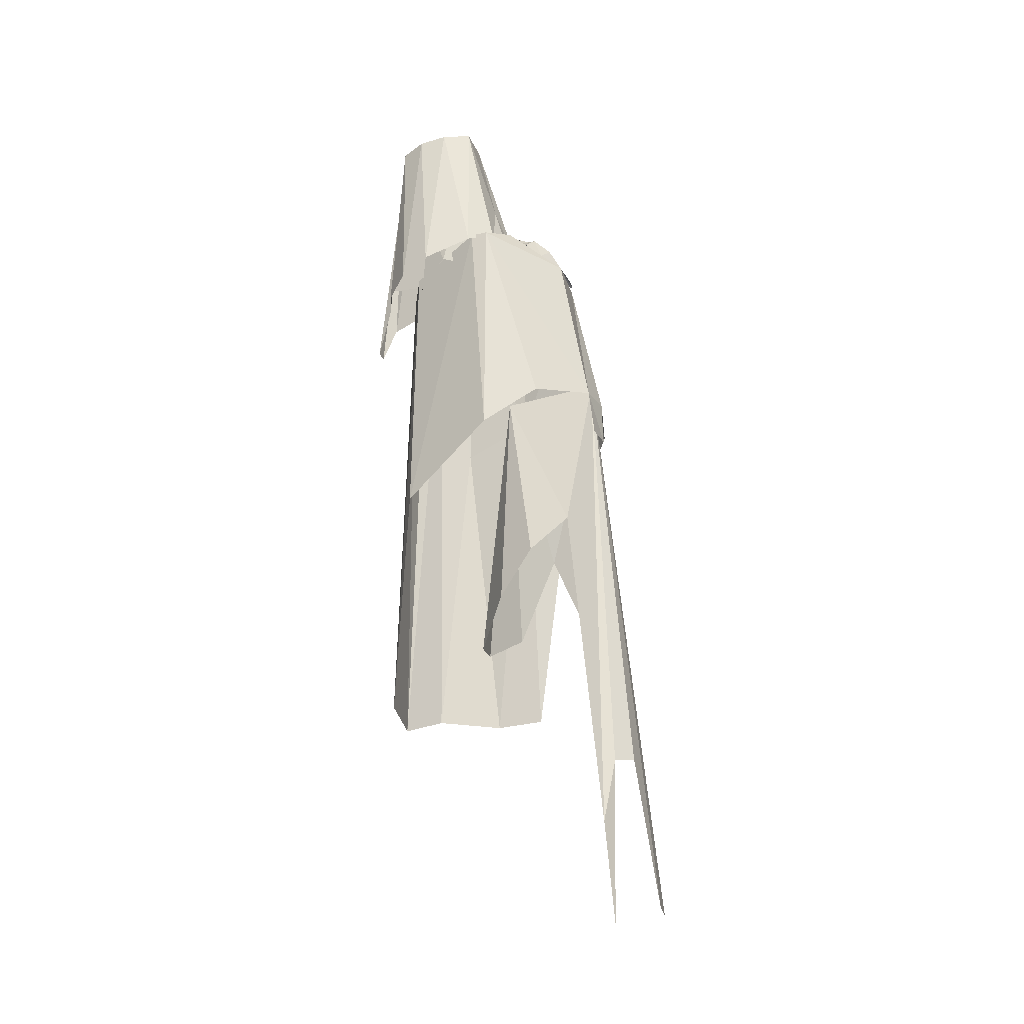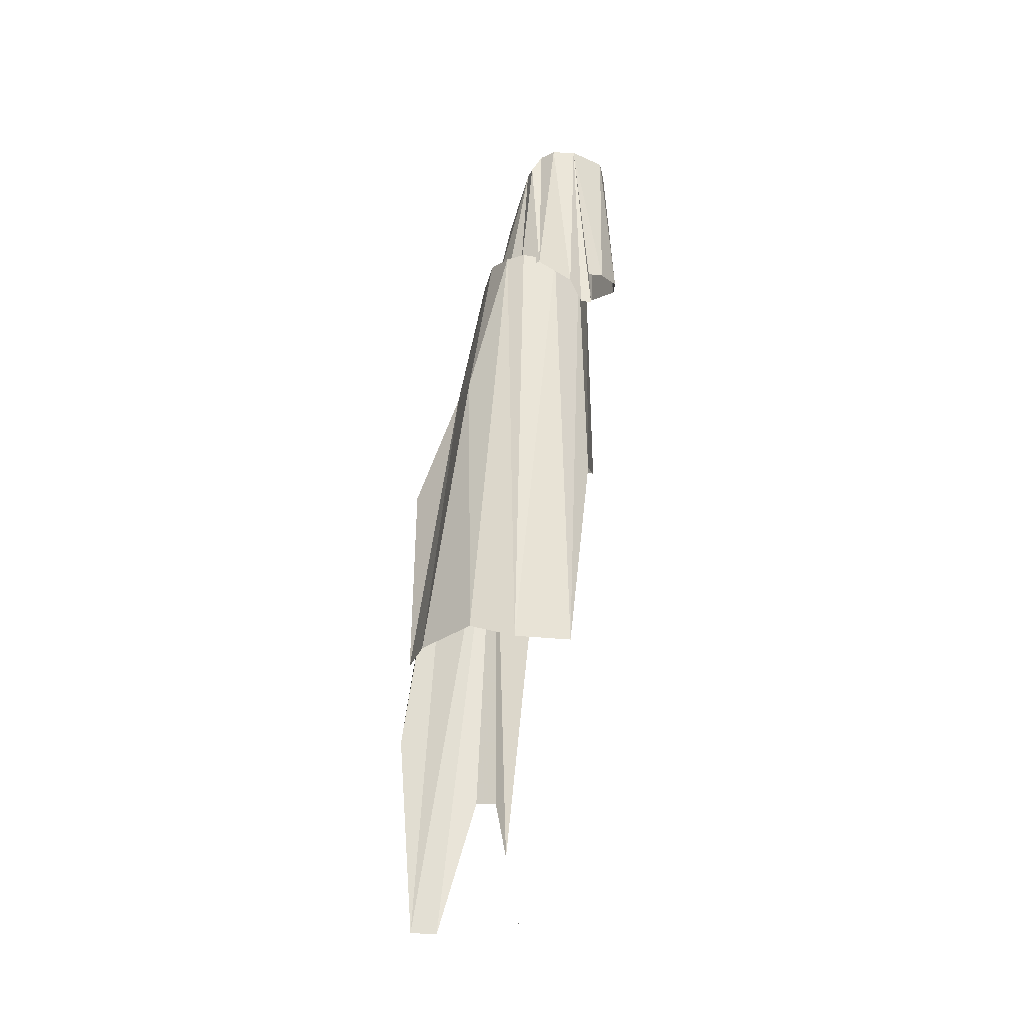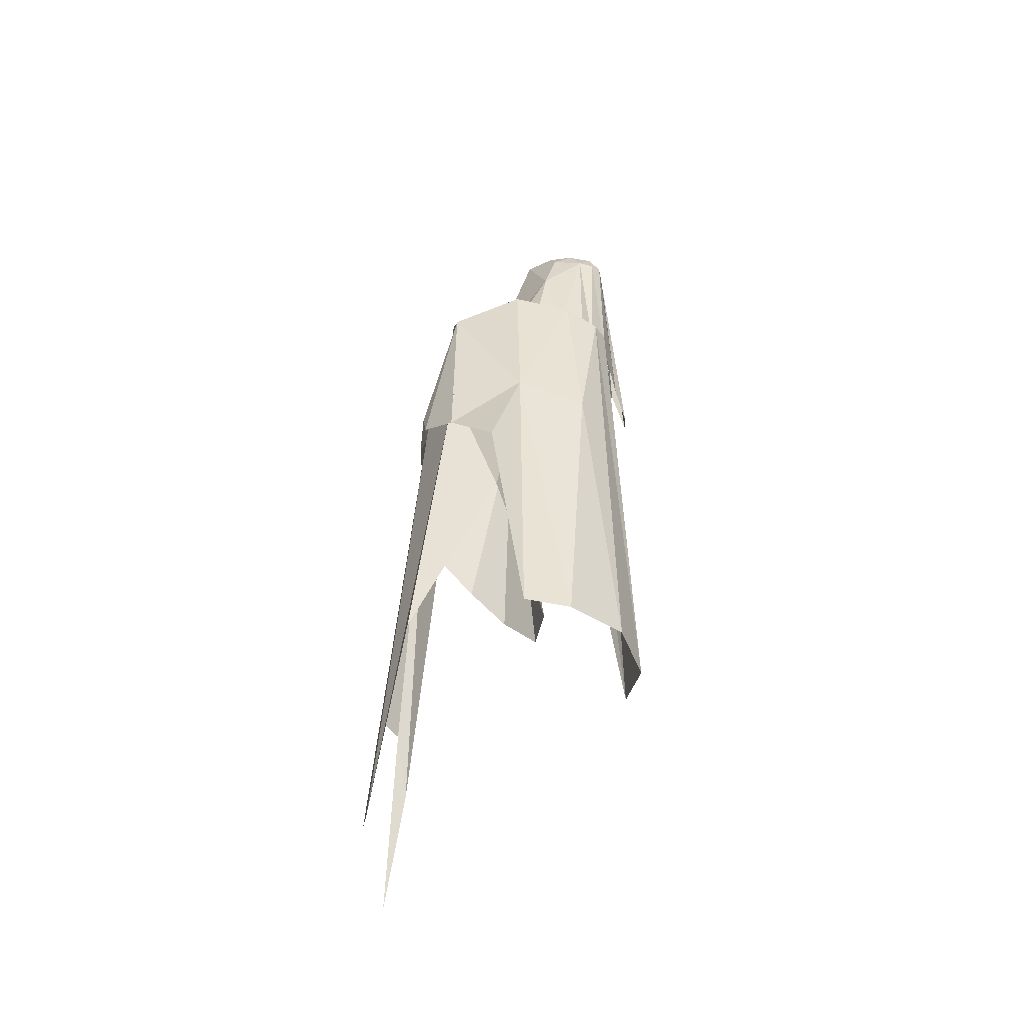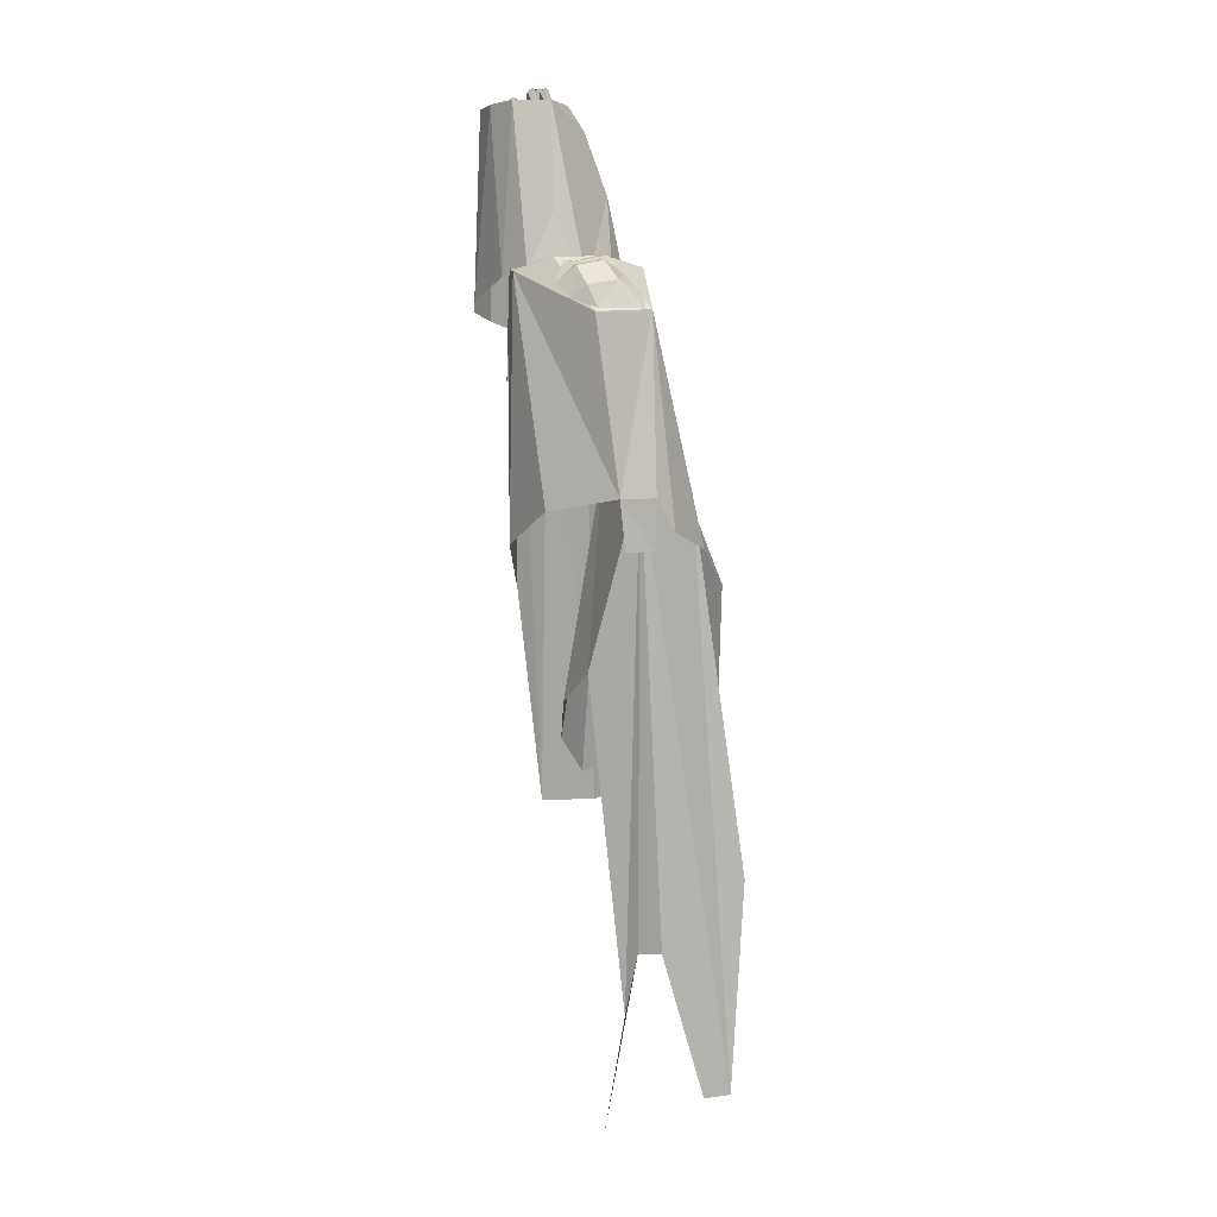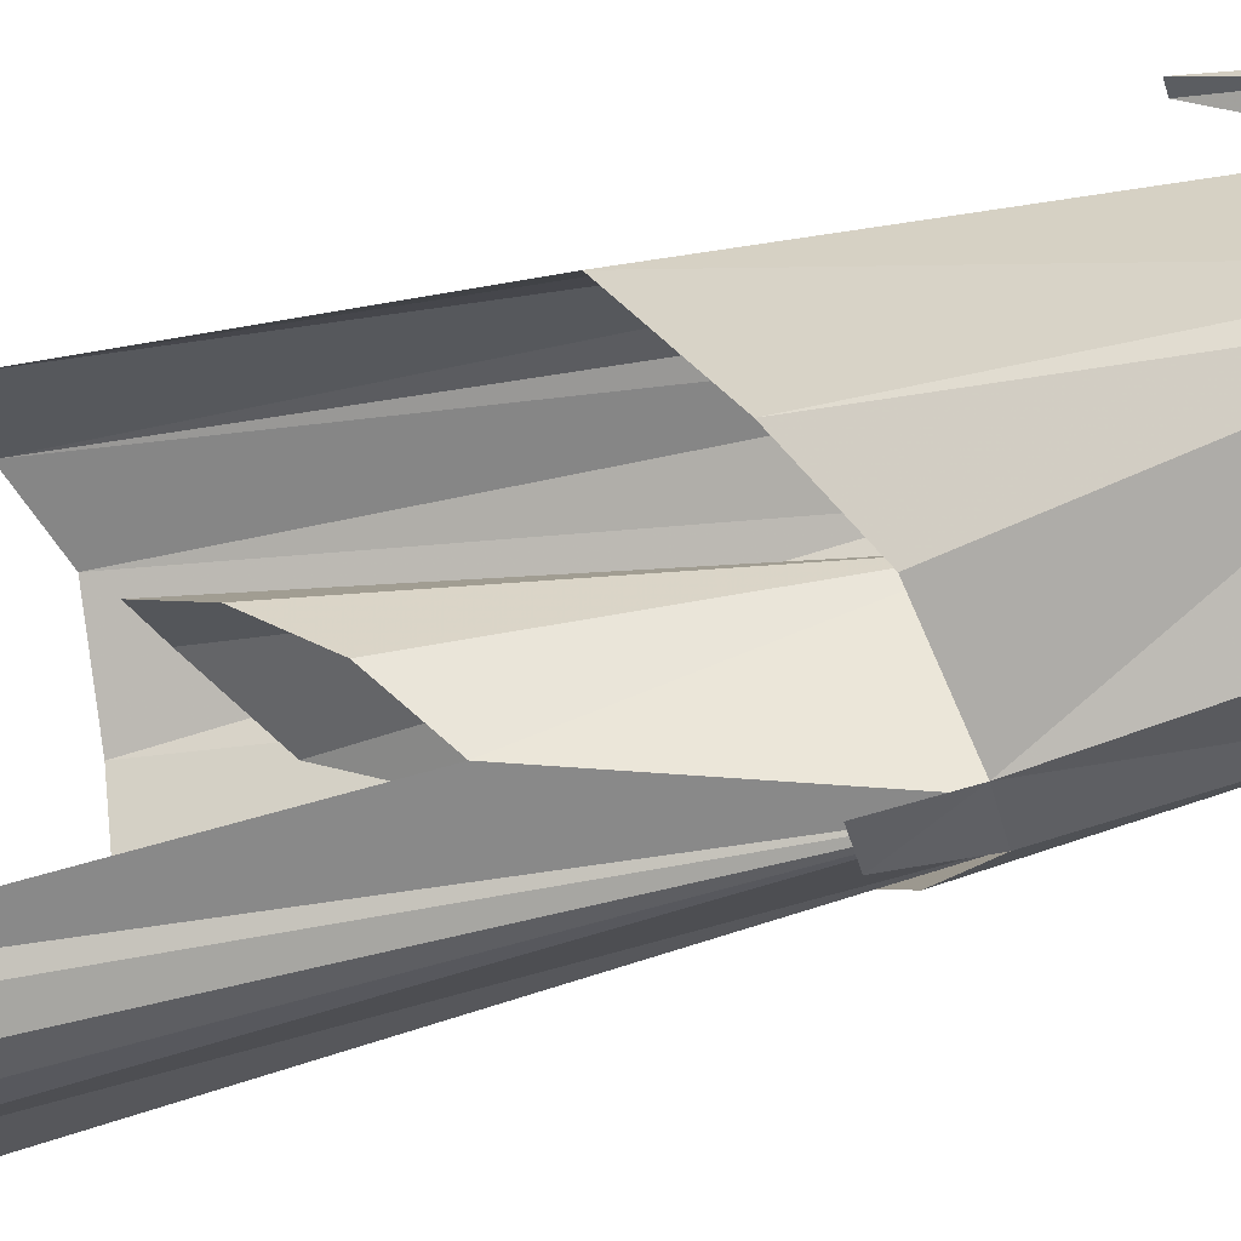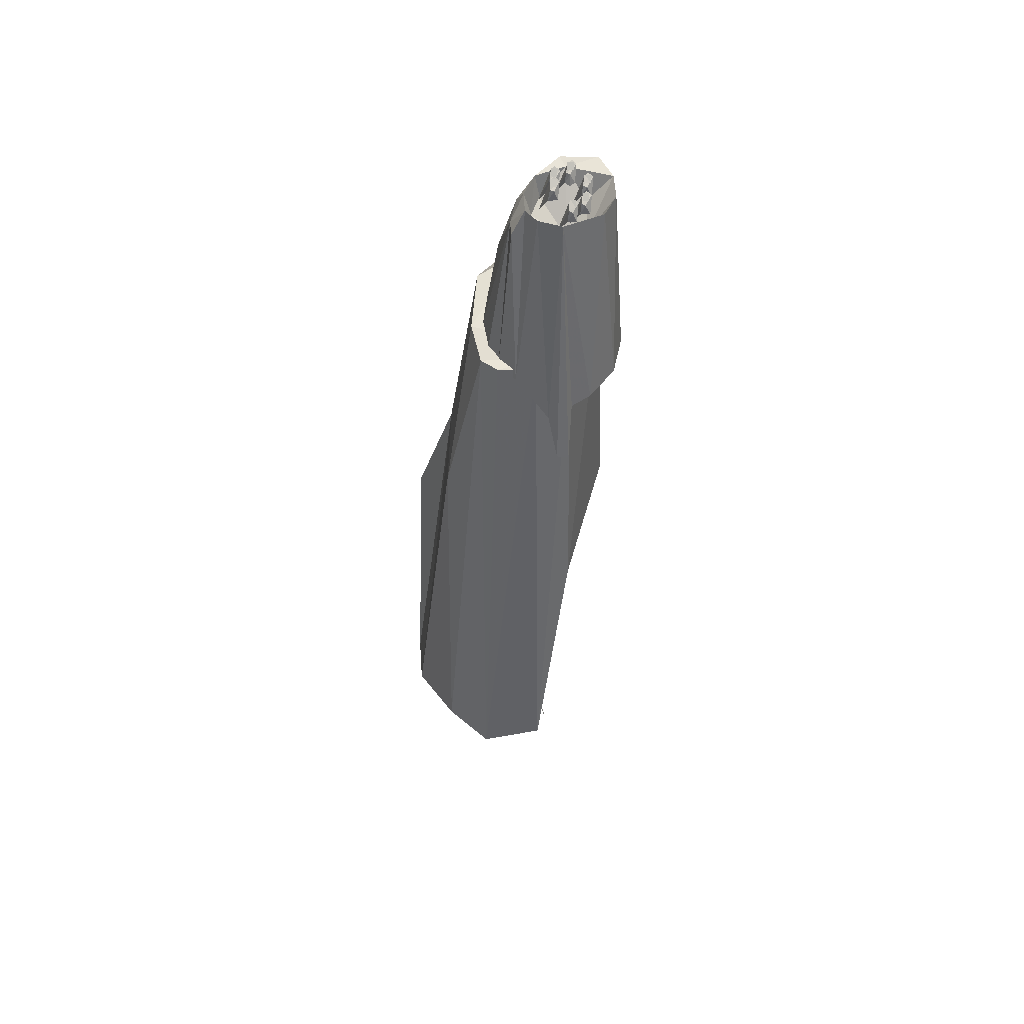
<metadata>
{"format":"obj","ext":"obj","renderer":"f3d","projection":"perspective","resolution":1024,"background":"white","views":[{"elev":-25.3,"azim":-69.8,"up":"+Z"},{"elev":-33.5,"azim":168.4,"up":"+Z"},{"elev":-41.3,"azim":86.7,"up":"+Z"},{"elev":13.7,"azim":-16.5,"up":"+Z"},{"elev":-36.8,"azim":-75.8,"up":"+Y"},{"elev":41.3,"azim":-177.6,"up":"+Z"}]}
</metadata>
<code>
g mca002_ar_skin
v -1.193 -2.994 -6.534
v -0.8866 -2.79 -5.207
v -0.7731 -2.915 -4.412
v -0.6937 -2.688 1.011
v -0.5462 -3.096 -4.367
v -0.08094 -3.244 -6.126
v -1.227 -2.483 -1.201
v -0.7844 -1.519 0.8752
v -1.386 -2.03 -1.644
v -1.295 -1.587 -2.211
v -0.932 -1.201 -2.767
v -0.4667 -1.122 -2.699
v 0.1006 -1.371 -2.313
v 0.2595 -3.198 -6.149
v 0.2935 -1.78 -1.122
v -0.001509 -2.37 0.7958
v 0.5205 -2.847 -3.686
v -0.932 -2.722 0.7731
v -0.5462 -2.801 0.1944
v -0.8866 -2.778 0.1944
v -0.5348 -2.778 0.7731
v -0.4554 -2.347 2.759
v -0.3079 -2.744 0.376
v 0.146 -2.393 0.09228
v 0.07792 -1.451 1
v 0.5545 -1.859 -0.4524
v 0.6339 -1.451 -3.3
v 0.5658 -0.8722 -3.346
v 0.07792 -0.5885 0.6369
v -0.2511 -0.7247 2.906
v 0.08927 -0.2027 -3.346
v -0.3873 -0.2935 2.713
v -0.41 0.08094 -3.584
v -0.2852 -1.462 3.133
v -0.7958 -1.735 3.292
v -1.114 -2.404 2.759
v -1.794 -1.53 3.133
v -1.624 -2.2 0.5802
v -1.874 -1.553 0.09228
v -1.397 -1.746 3.292
v -1.794 -1.315 3.133
v -1.488 -0.3389 -0.6907
v -1.443 -0.3729 2.793
v -1.125 -0.03253 -3.493
v -0.5916 -0.146 2.702
v -1.045 -0.1573 2.702
v -1.397 -0.4183 4.858
v -1.465 -0.3616 4.79
v -1.397 -0.3502 4.79
v -1.465 -0.4183 4.858
v -1.533 -0.5772 4.858
v -1.601 -0.5205 4.79
v -1.533 -0.5205 4.79
v -1.601 -0.5772 4.858
v -1.17 -0.736 5.062
v -1.238 -0.6793 4.994
v -1.17 -0.6793 4.994
v -1.238 -0.736 5.062
v -1.352 -0.8836 5.062
v -1.431 -0.8268 4.994
v -1.352 -0.8268 4.994
v -1.431 -0.8836 5.062
v -1.17 -0.5205 5.062
v -1.25 -0.4524 4.994
v -1.17 -0.4524 4.994
v -1.25 -0.5205 5.062
v -1.545 -0.7928 4.96
v -1.624 -0.736 4.892
v -1.545 -0.7247 4.892
v -1.624 -0.7928 4.96
v -0.8071 -2.234 3.077
v -0.5575 -2.086 2.974
v -0.5008 -2.177 2.884
v -0.5462 -2.393 2.77
v -0.671 -2.404 2.782
v -0.6483 -1.927 3.099
v -1.079 -2.381 2.793
v -0.8979 -2.03 3.269
v -0.6937 -1.848 3.156
v -1.159 -2.257 3.031
v -1.329 -2.188 2.884
v -1.227 -2.052 3.224
v -1.431 -1.996 3.042
v -1.227 -1.962 3.224
v -1.386 -1.916 3.122
v -1.329 -1.859 3.224
v -0.932 -1.95 3.269
v -1.204 -1.893 3.247
v -1.306 -1.78 3.258
v -1.17 -1.814 3.247
v -0.9773 -1.78 3.292
v -0.9433 -1.871 3.292
v -0.7277 -1.791 3.235
v -0.7618 -1.701 3.292
v -1.386 -0.7701 4.824
v -1.386 -0.7928 4.96
v -1.443 -0.8041 4.847
v -1.329 -0.7928 4.847
v -1.454 -0.8949 5.04
v -1.34 -0.8041 4.971
v -1.227 -0.9516 4.631
v -1.352 -0.8722 5.051
v -1.284 -1.031 4.745
v -1.397 -0.9176 5.074
v -1.34 -1.02 4.745
v -1.272 -0.5205 5.028
v -1.216 -0.5431 5.074
v -1.159 -0.6566 4.745
v -1.114 -0.6566 4.745
v -1.17 -0.5091 5.051
v -1.045 -0.5885 4.62
v -1.17 -0.4297 4.971
v -1.148 -0.4183 4.835
v -1.216 -0.4183 4.96
v -1.261 -0.4297 4.847
v -1.635 -0.5885 4.824
v -1.579 -0.6112 4.858
v -1.522 -0.7133 4.54
v -1.465 -0.7247 4.54
v -1.533 -0.5772 4.835
v -1.397 -0.6453 4.415
v -1.522 -0.4978 4.767
v -1.511 -0.4864 4.631
v -1.567 -0.4864 4.745
v -1.624 -0.4978 4.631
v -1.272 -0.7474 5.028
v -1.216 -0.7701 5.074
v -1.159 -0.8722 4.745
v -1.102 -0.8836 4.745
v -1.17 -0.736 5.051
v -1.034 -0.8041 4.62
v -1.159 -0.6566 4.971
v -1.148 -0.6453 4.835
v -1.204 -0.6453 4.96
v -1.261 -0.6566 4.847
v -1.647 -0.7928 4.937
v -1.59 -0.8155 4.971
v -1.533 -0.9289 4.642
v -1.477 -0.9289 4.642
v -1.545 -0.7814 4.949
v -1.42 -0.8609 4.529
v -1.533 -0.7133 4.869
v -1.522 -0.6907 4.745
v -1.579 -0.6907 4.858
v -1.635 -0.702 4.745
v -1.488 -0.4183 4.824
v -1.431 -0.441 4.858
v -1.386 -0.5545 4.54
v -1.329 -0.5545 4.54
v -1.386 -0.407 4.835
v -1.261 -0.4864 4.415
v -1.386 -0.3389 4.767
v -1.374 -0.3276 4.631
v -1.431 -0.3276 4.745
v -1.477 -0.3276 4.631
v -1.454 0.2058 1.692
v -1.329 -0.04388 4.745
v -1.477 0.0469 2.339
v -1.318 0.2058 1.692
v -1.692 -0.04388 2.43
v -1.204 0.06959 2.169
v -1.783 -0.2481 4.79
v -1.965 -0.3502 2.577
v -1.045 -0.112 4.767
v -0.8071 -0.112 2.589
v -1.908 -0.5545 4.835
v -2.044 -0.7247 2.747
v -1.874 -0.8949 4.892
v -1.862 -1.292 3.042
v -1.601 -0.4978 4.393
v -1.34 -0.3276 4.336
v -1.363 -0.5999 4.257
v -1.159 -0.3162 4.393
v -0.8979 -0.2822 4.79
v -1.704 -1.213 4.949
v -1.647 -1.587 3.122
v -1.579 -0.9062 4.563
v -1.329 -1.076 4.892
v -1.329 -1.496 3.757
v -1.409 -1.723 2.986
v -1.011 -1.735 2.986
v -1.261 -1.201 4.949
v -0.7504 -0.2595 4.495
v -0.7277 -0.4524 4.529
v -0.5916 -0.3276 2.611
v -0.4327 -0.4864 2.566
v -0.3533 -0.8155 2.736
v -0.5689 -1.008 3.894
v -0.6483 -1.508 2.906
v -0.3987 -1.167 2.906
v -0.7844 -0.8382 4.597
v -0.9887 -0.8836 4.881
v -0.8752 -0.5885 4.824
v -1.045 -0.8836 4.608
v -0.9547 -0.6339 4.518
v -1.034 -0.4183 4.427
v -1.465 -1.485 2.713
v -1.17 -1.281 4.234
v -1.045 -1.621 2.827
v -1.67 -1.19 2.77
v -0.6142 -1.519 2.747
v -1.488 -1.11 4.336
v -1.681 -0.8382 2.918
v -0.6823 -0.963 4.018
v -0.4213 -0.9743 2.498
v -1.409 -0.4864 3.769
v -1.556 -0.4864 2.725
v -1.386 -0.3502 1.919
v -1.295 -0.6453 4.268
v -0.8298 -0.5318 3.837
v -0.6823 -0.3843 1.953
v -1.148 -0.407 3.746
v -0.7277 -0.2935 3.156
v -0.8185 -0.2935 4.189
v -1.431 0.0242 2.713
v -0.6142 -0.6112 3.519
v -1.42 -0.2027 4.143
v -1.431 -0.112 4.098
v -1.692 -0.3843 3.735
v -1.67 -0.5431 3.338
v -1.409 -0.4637 3.689
v -1.17 -0.3956 3.746
v -0.966 -0.4524 3.508
v -0.8979 -0.702 4.37
v -0.9206 -0.7928 3.508
v -0.5689 -0.9176 3.78
v -0.4213 -0.8041 2.384
v -0.5121 -1.076 2.906
g mca002_ar_skin_0
f 3 2 1
f 2 3 4
f 3 5 4
f 6 4 5
f 7 2 4
f 4 8 7
f 7 8 9
f 9 8 10
f 10 8 11
f 11 8 12
f 12 8 13
f 6 14 4
f 13 8 15
f 16 4 14
f 16 8 4
f 15 8 16
f 14 17 16
f 15 16 17
f 20 19 18
f 18 19 21
f 21 22 18
f 23 22 21
f 23 24 22
f 25 22 24
f 24 26 25
f 27 25 26
f 27 28 25
f 25 28 29
f 29 30 25
f 31 29 28
f 29 31 32
f 30 29 32
f 31 33 32
f 22 25 34
f 34 25 30
f 35 22 34
f 35 34 30
f 36 18 22
f 22 35 36
f 18 36 37
f 38 18 37
f 39 38 37
f 40 36 35
f 37 36 40
f 35 30 40
f 41 39 37
f 41 37 40
f 40 30 41
f 39 41 42
f 41 30 43
f 43 42 41
f 43 30 32
f 42 43 44
f 32 45 43
f 45 32 33
f 44 46 33
f 46 44 43
f 45 33 46
f 46 43 45
f 49 48 47
f 50 47 48
f 53 52 51
f 54 51 52
f 57 56 55
f 58 55 56
f 61 60 59
f 62 59 60
f 65 64 63
f 66 63 64
f 69 68 67
f 70 67 68
f 73 72 71
f 74 73 71
f 75 74 71
f 72 76 71
f 75 71 77
f 78 71 76
f 76 79 78
f 80 77 71
f 71 78 80
f 81 77 80
f 80 82 81
f 82 80 78
f 83 81 82
f 82 84 83
f 82 78 84
f 85 83 84
f 85 84 86
f 87 78 79
f 87 84 78
f 88 86 84
f 87 88 84
f 86 88 89
f 90 89 88
f 90 88 91
f 87 79 92
f 87 92 88
f 92 91 88
f 93 92 79
f 91 92 94
f 93 94 92
f 97 96 95
f 95 96 98
f 96 97 99
f 100 98 96
f 99 100 96
f 98 100 101
f 100 102 101
f 102 100 99
f 103 101 102
f 99 104 102
f 102 104 103
f 105 104 99
f 103 104 105
f 108 107 106
f 109 107 108
f 110 107 109
f 106 107 110
f 109 111 110
f 112 110 111
f 110 112 106
f 113 112 111
f 106 112 114
f 112 113 114
f 114 115 106
f 115 114 113
f 118 117 116
f 119 117 118
f 120 117 119
f 116 117 120
f 119 121 120
f 122 120 121
f 120 122 116
f 123 122 121
f 116 122 124
f 122 123 124
f 124 125 116
f 125 124 123
f 128 127 126
f 129 127 128
f 130 127 129
f 126 127 130
f 129 131 130
f 132 130 131
f 130 132 126
f 133 132 131
f 126 132 134
f 132 133 134
f 134 135 126
f 135 134 133
f 138 137 136
f 139 137 138
f 140 137 139
f 136 137 140
f 139 141 140
f 142 140 141
f 140 142 136
f 143 142 141
f 136 142 144
f 142 143 144
f 144 145 136
f 145 144 143
f 148 147 146
f 149 147 148
f 150 147 149
f 146 147 150
f 149 151 150
f 152 150 151
f 150 152 146
f 153 152 151
f 146 152 154
f 152 153 154
f 154 155 146
f 155 154 153
f 158 157 156
f 159 156 157
f 158 160 157
f 157 161 159
f 162 157 160
f 160 163 162
f 164 161 157
f 161 164 165
f 162 163 166
f 163 167 166
f 166 167 168
f 167 169 168
f 162 166 170
f 166 168 170
f 162 171 157
f 170 171 162
f 170 172 171
f 171 173 157
f 164 157 173
f 171 172 173
f 174 165 164
f 164 173 174
f 169 175 168
f 176 175 169
f 177 170 168
f 177 172 170
f 168 178 177
f 168 175 178
f 178 172 177
f 176 179 175
f 180 179 176
f 180 181 179
f 182 175 179
f 179 181 182
f 182 178 175
f 165 174 183
f 183 174 184
f 165 183 185
f 183 184 185
f 185 184 186
f 187 186 184
f 181 188 182
f 184 188 187
f 188 181 189
f 190 187 188
f 189 190 188
f 191 182 188
f 188 184 191
f 178 182 192
f 191 192 182
f 184 193 191
f 174 193 184
f 192 191 193
f 192 194 178
f 194 172 178
f 194 192 195
f 193 195 192
f 195 172 194
f 174 196 193
f 195 193 196
f 196 172 195
f 196 174 173
f 173 172 196
f 199 198 197
f 200 197 198
f 198 199 201
f 202 200 198
f 203 200 202
f 204 198 201
f 201 205 204
f 202 206 203
f 207 203 206
f 207 206 208
f 198 209 202
f 204 209 198
f 202 209 206
f 204 205 210
f 210 209 204
f 211 210 205
f 206 212 208
f 206 209 212
f 212 209 210
f 208 212 211
f 210 211 212
f 215 214 213
f 216 213 214
f 217 214 215
f 218 217 215
f 218 219 217
f 219 220 217
f 220 221 217
f 222 217 221
f 214 217 222
f 223 214 222
f 224 214 223
f 224 216 214
f 225 224 223
f 226 216 224
f 224 225 226
f 216 226 227
f 228 226 225
f 228 227 226

</code>
